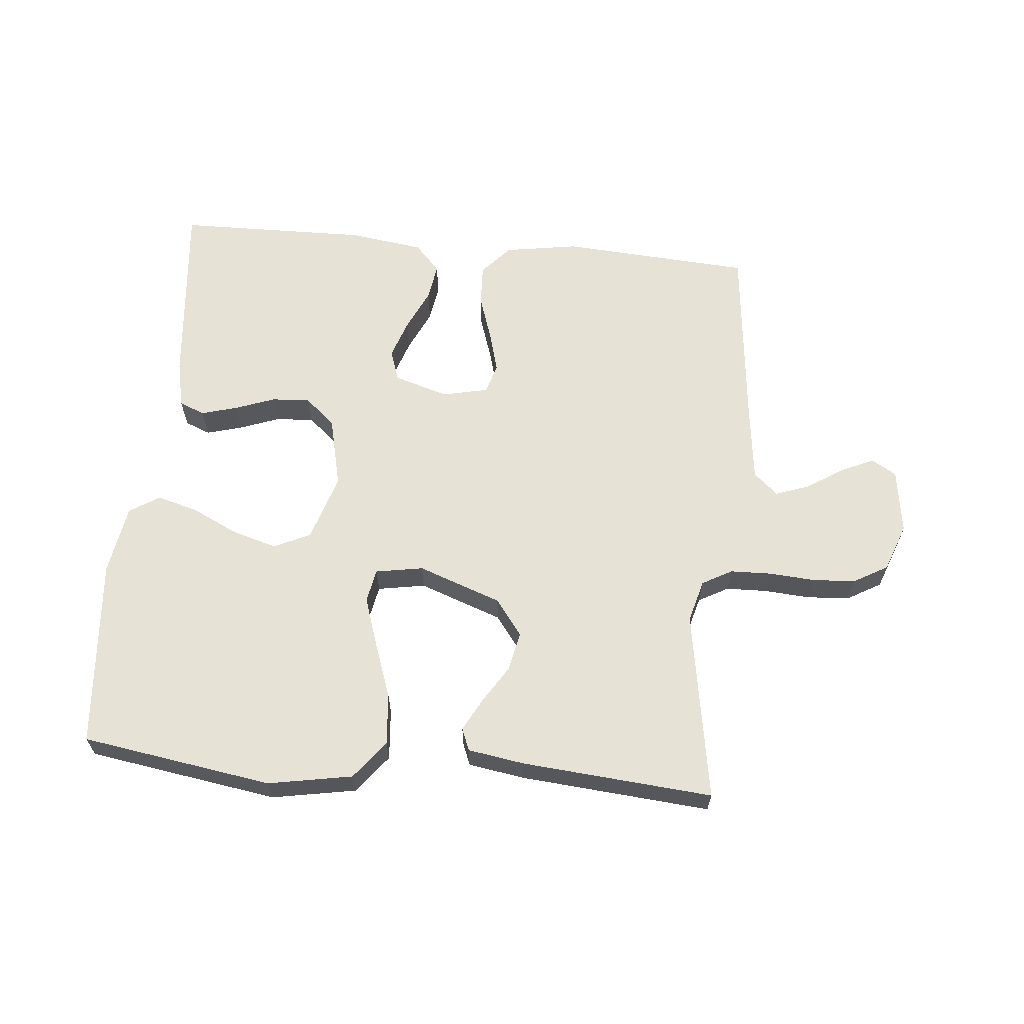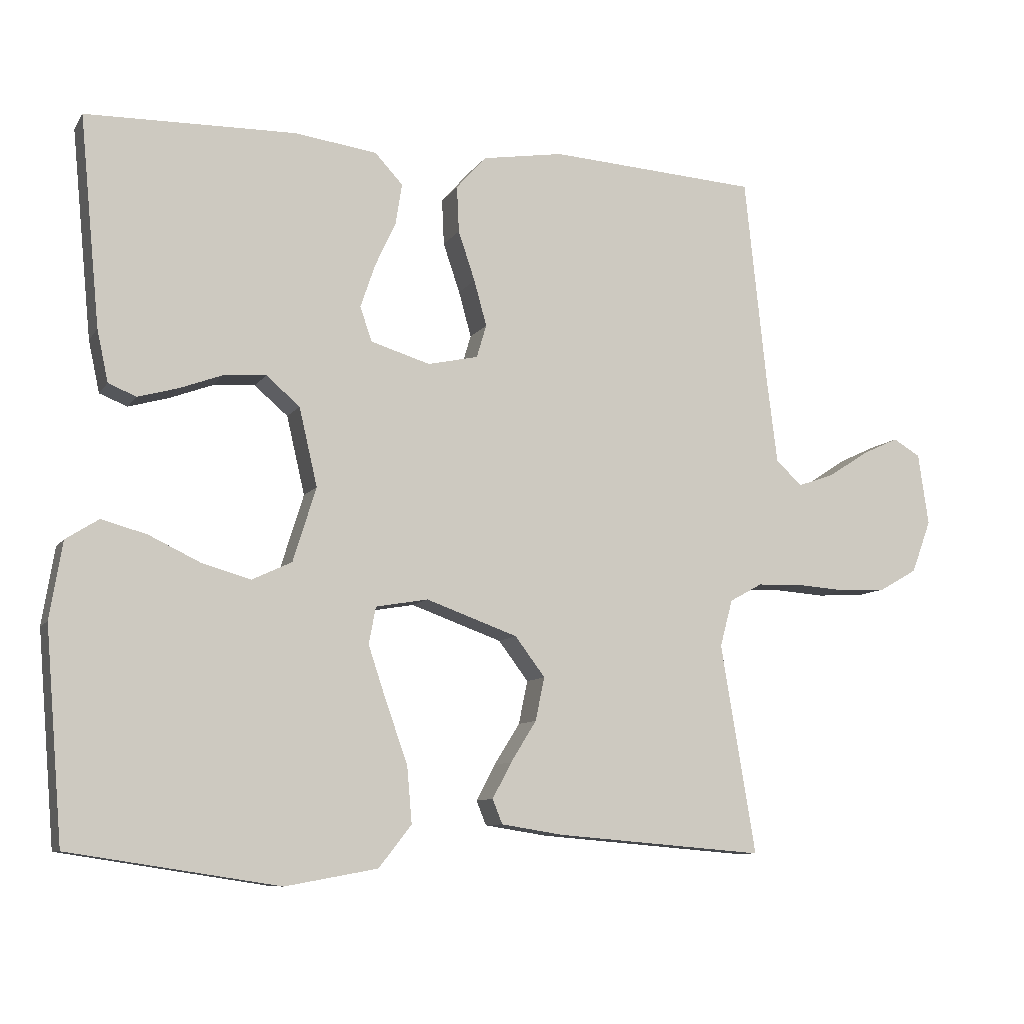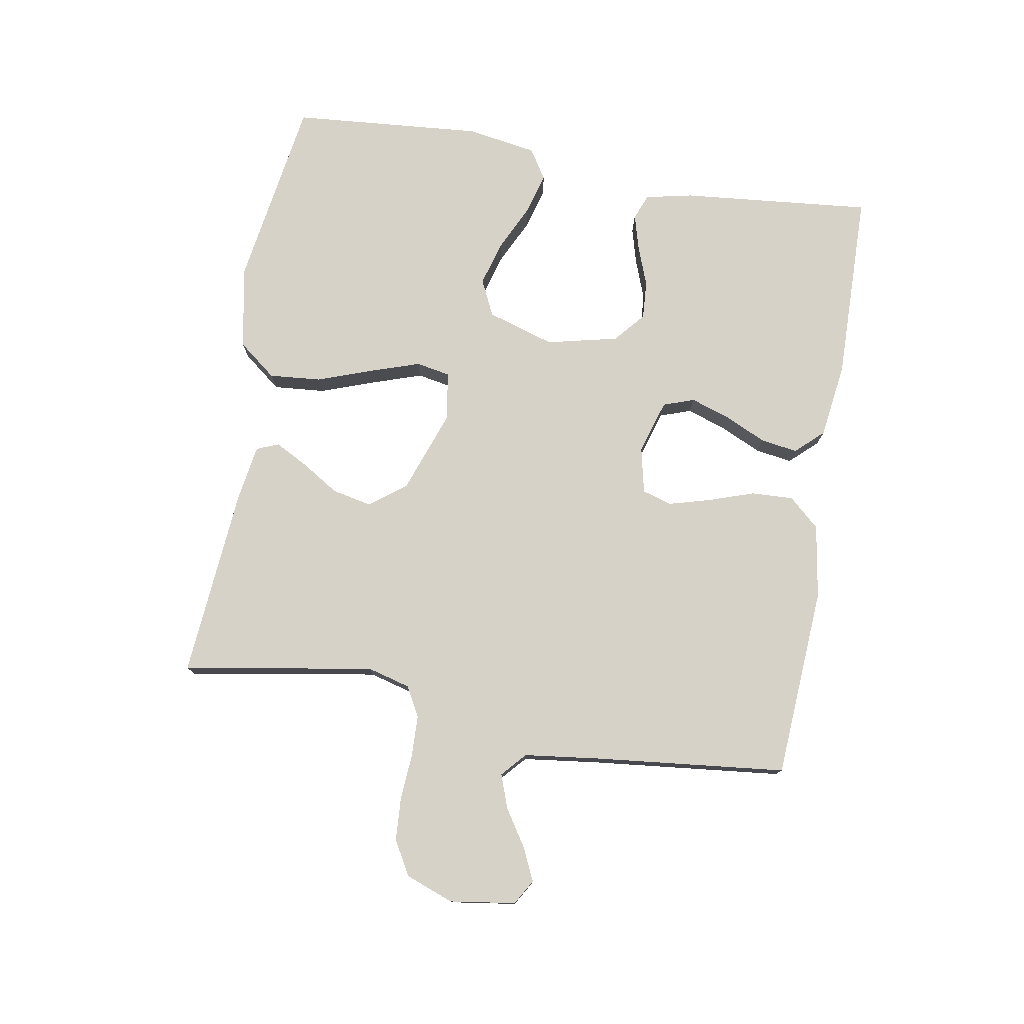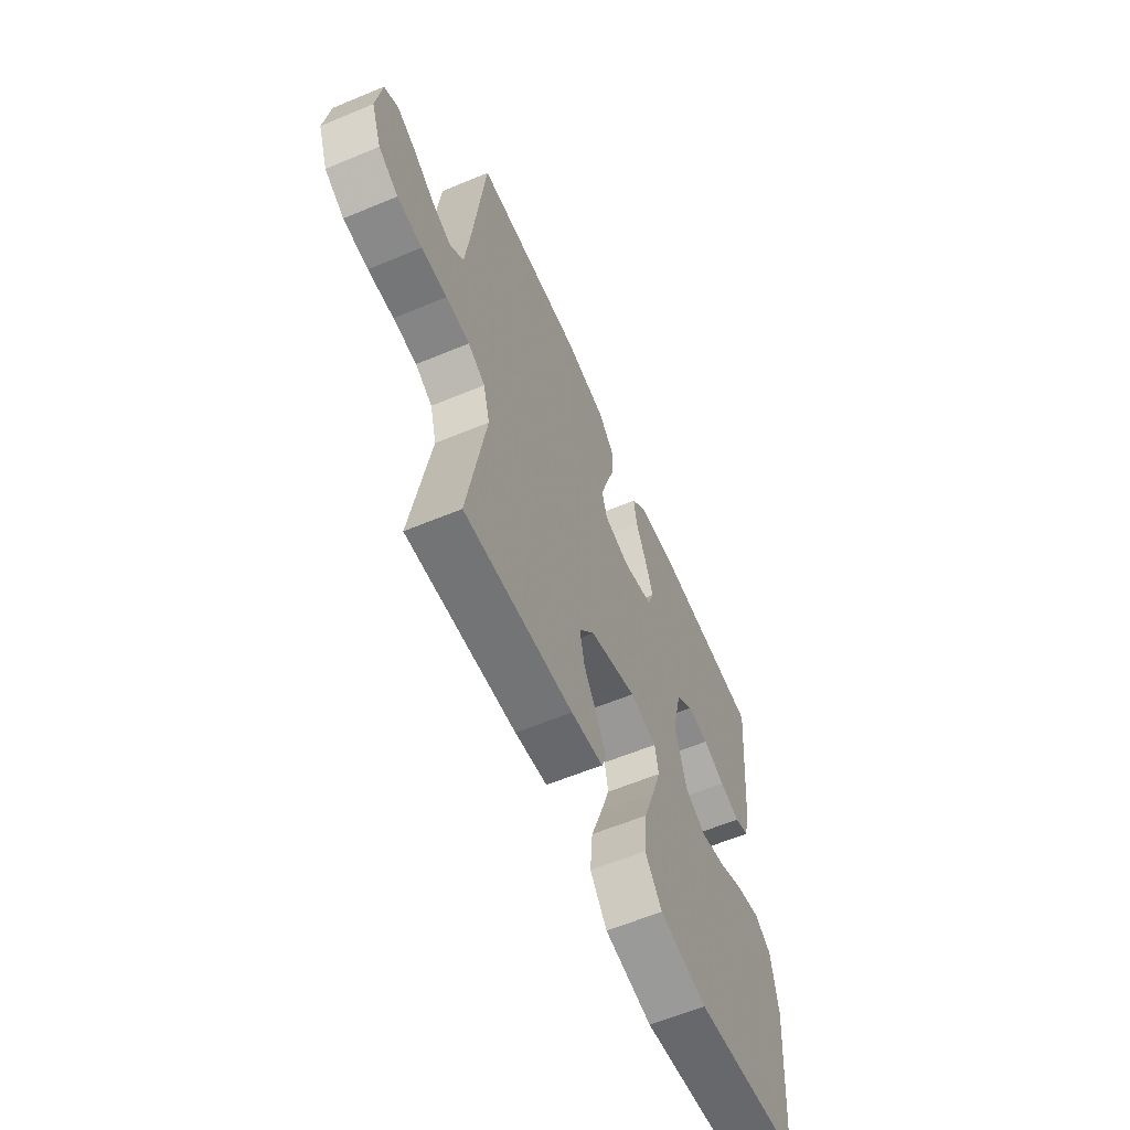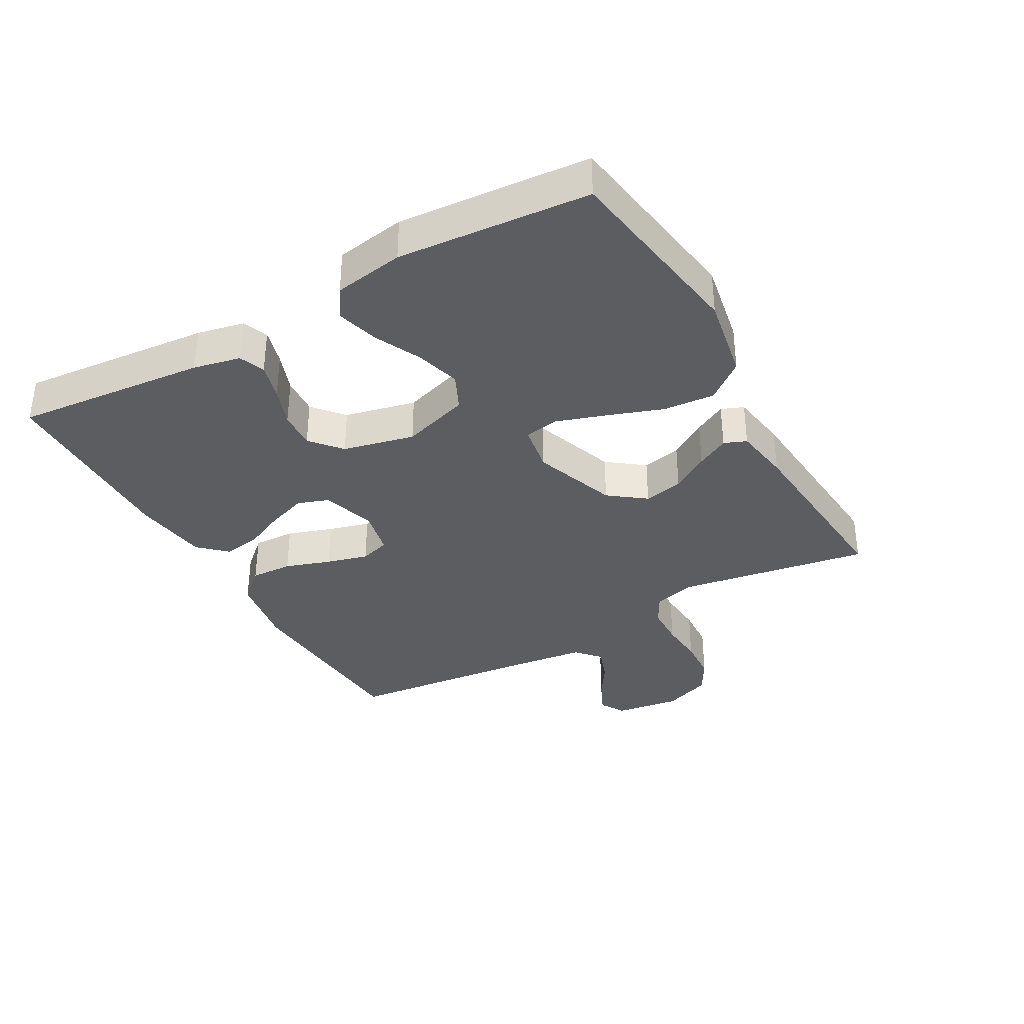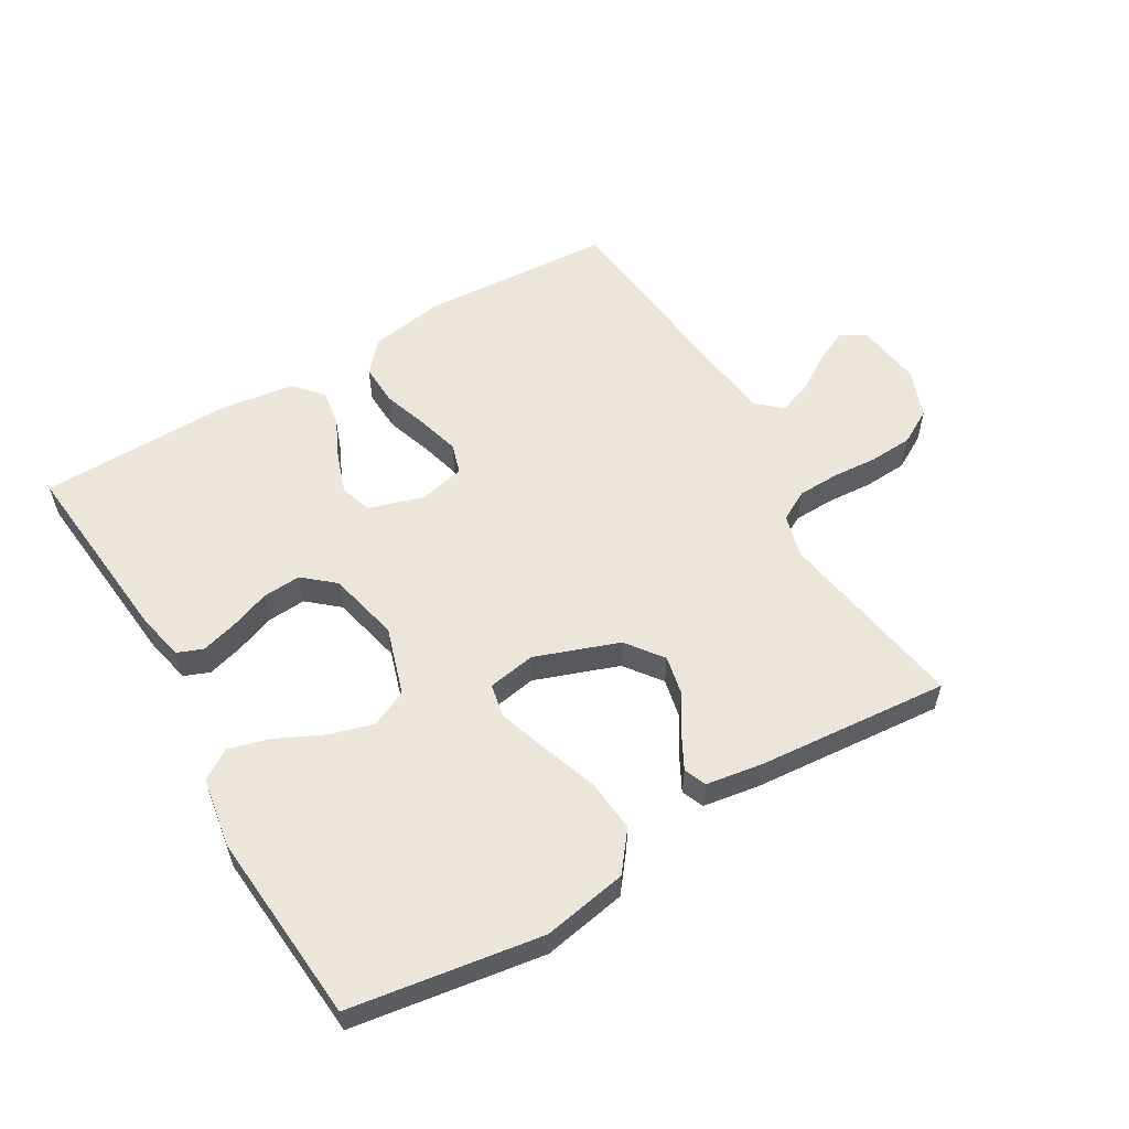
<metadata>
{"format":"obj","ext":"obj","renderer":"f3d","projection":"perspective","resolution":1024,"background":"white","views":[{"elev":63.3,"azim":-174.6,"up":"+Y"},{"elev":-9.0,"azim":160.3,"up":"+Z"},{"elev":77.4,"azim":-80.2,"up":"+Y"},{"elev":-60.3,"azim":-66.9,"up":"+Z"},{"elev":-35.7,"azim":119.4,"up":"+Y"},{"elev":57.1,"azim":149.6,"up":"+Y"}]}
</metadata>
<code>
v 0.5 0.07 0.5
v 0.471 0.07 0.2
v 0.455 0.07 0.126
v 0.415 0.07 0.11
v 0.358 0.07 0.126
v 0.296 0.07 0.149
v 0.236 0.07 0.153
v 0.188 0.07 0.112
v 0.162 0.07 0
v 0.195 0.07 -0.106
v 0.252 0.07 -0.133
v 0.322 0.07 -0.113
v 0.395 0.07 -0.078
v 0.46 0.07 -0.06
v 0.507 0.07 -0.09
v 0.525 0.07 -0.2
v 0.5 0.07 -0.5
v 0.2 0.07 -0.546
v 0.068 0.07 -0.522
v 0.021 0.07 -0.462
v 0.028 0.07 -0.381
v 0.059 0.07 -0.294
v 0.085 0.07 -0.216
v 0.075 0.07 -0.163
v 0 0.07 -0.15
v -0.131 0.07 -0.197
v -0.174 0.07 -0.254
v -0.161 0.07 -0.316
v -0.124 0.07 -0.375
v -0.097 0.07 -0.426
v -0.111 0.07 -0.461
v -0.2 0.07 -0.475
v -0.5 0.07 -0.5
v -0.45 0.07 -0.2
v -0.468 0.07 -0.133
v -0.515 0.07 -0.107
v -0.58 0.07 -0.105
v -0.651 0.07 -0.11
v -0.719 0.07 -0.106
v -0.773 0.07 -0.075
v -0.801 0.07 0
v -0.786 0.07 0.103
v -0.747 0.07 0.126
v -0.695 0.07 0.102
v -0.638 0.07 0.065
v -0.585 0.07 0.046
v -0.547 0.07 0.08
v -0.532 0.07 0.2
v -0.5 0.07 0.5
v -0.2 0.07 0.519
v -0.084 0.07 0.5
v -0.041 0.07 0.452
v -0.044 0.07 0.386
v -0.068 0.07 0.315
v -0.086 0.07 0.25
v -0.072 0.07 0.203
v 0 0.07 0.187
v 0.085 0.07 0.213
v 0.102 0.07 0.262
v 0.081 0.07 0.324
v 0.051 0.07 0.389
v 0.042 0.07 0.447
v 0.082 0.07 0.49
v 0.2 0.07 0.506
v 0.5 0 0.5
v 0.471 0 0.2
v 0.455 0 0.126
v 0.415 0 0.11
v 0.358 0 0.126
v 0.296 0 0.149
v 0.236 0 0.153
v 0.188 0 0.112
v 0.162 0 0
v 0.195 0 -0.106
v 0.252 0 -0.133
v 0.322 0 -0.113
v 0.395 0 -0.078
v 0.46 0 -0.06
v 0.507 0 -0.09
v 0.525 0 -0.2
v 0.5 0 -0.5
v 0.2 0 -0.546
v 0.068 0 -0.522
v 0.021 0 -0.462
v 0.028 0 -0.381
v 0.059 0 -0.294
v 0.085 0 -0.216
v 0.075 0 -0.163
v 0 0 -0.15
v -0.131 0 -0.197
v -0.174 0 -0.254
v -0.161 0 -0.316
v -0.124 0 -0.375
v -0.097 0 -0.426
v -0.111 0 -0.461
v -0.2 0 -0.475
v -0.5 0 -0.5
v -0.45 0 -0.2
v -0.468 0 -0.133
v -0.515 0 -0.107
v -0.58 0 -0.105
v -0.651 0 -0.11
v -0.719 0 -0.106
v -0.773 0 -0.075
v -0.801 0 0
v -0.786 0 0.103
v -0.747 0 0.126
v -0.695 0 0.102
v -0.638 0 0.065
v -0.585 0 0.046
v -0.547 0 0.08
v -0.532 0 0.2
v -0.5 0 0.5
v -0.2 0 0.519
v -0.084 0 0.5
v -0.041 0 0.452
v -0.044 0 0.386
v -0.068 0 0.315
v -0.086 0 0.25
v -0.072 0 0.203
v 0 0 0.187
v 0.085 0 0.213
v 0.102 0 0.262
v 0.081 0 0.324
v 0.051 0 0.389
v 0.042 0 0.447
v 0.082 0 0.49
v 0.2 0 0.506
f 60 61 62 63
f 59 60 63 64
f 58 59 64 1
f 51 52 53 54
f 51 54 55
f 48 49 50 51
f 47 48 51 55
f 46 47 55 56
f 42 43 44 45
f 42 45 46
f 41 42 46
f 40 41 46
f 37 38 39 40
f 36 37 40 46
f 35 36 46 56
f 31 32 33 34
f 28 29 30 31
f 28 31 34 35
f 19 20 21 22
f 19 22 23
f 18 19 23
f 17 18 23 24
f 15 16 17 24
f 12 13 14 15
f 11 12 15
f 3 4 5 6
f 1 2 3 6
f 58 1 6 7
f 57 58 7 8
f 56 57 8 9
f 35 56 9 10
f 27 28 35
f 26 27 35
f 25 26 35
f 25 35 10 11
f 24 25 11
f 11 15 24
f 127 126 125 124
f 128 127 124 123
f 65 128 123 122
f 118 117 116 115
f 119 118 115
f 115 114 113 112
f 119 115 112 111
f 120 119 111 110
f 109 108 107 106
f 110 109 106
f 110 106 105
f 110 105 104
f 104 103 102 101
f 110 104 101 100
f 120 110 100 99
f 98 97 96 95
f 95 94 93 92
f 99 98 95 92
f 86 85 84 83
f 87 86 83
f 87 83 82
f 88 87 82 81
f 88 81 80 79
f 79 78 77 76
f 79 76 75
f 70 69 68 67
f 70 67 66 65
f 71 70 65 122
f 72 71 122 121
f 73 72 121 120
f 74 73 120 99
f 99 92 91
f 99 91 90
f 99 90 89
f 75 74 99 89
f 75 89 88
f 88 79 75
f 1 65 66 2
f 2 66 67 3
f 3 67 68 4
f 4 68 69 5
f 5 69 70 6
f 6 70 71 7
f 7 71 72 8
f 8 72 73 9
f 9 73 74 10
f 10 74 75 11
f 11 75 76 12
f 12 76 77 13
f 13 77 78 14
f 14 78 79 15
f 15 79 80 16
f 16 80 81 17
f 17 81 82 18
f 18 82 83 19
f 19 83 84 20
f 20 84 85 21
f 21 85 86 22
f 22 86 87 23
f 23 87 88 24
f 24 88 89 25
f 25 89 90 26
f 26 90 91 27
f 27 91 92 28
f 28 92 93 29
f 29 93 94 30
f 30 94 95 31
f 31 95 96 32
f 32 96 97 33
f 33 97 98 34
f 34 98 99 35
f 35 99 100 36
f 36 100 101 37
f 37 101 102 38
f 38 102 103 39
f 39 103 104 40
f 40 104 105 41
f 41 105 106 42
f 42 106 107 43
f 43 107 108 44
f 44 108 109 45
f 45 109 110 46
f 46 110 111 47
f 47 111 112 48
f 48 112 113 49
f 49 113 114 50
f 50 114 115 51
f 51 115 116 52
f 52 116 117 53
f 53 117 118 54
f 54 118 119 55
f 55 119 120 56
f 56 120 121 57
f 57 121 122 58
f 58 122 123 59
f 59 123 124 60
f 60 124 125 61
f 61 125 126 62
f 62 126 127 63
f 63 127 128 64
f 64 128 65 1

</code>
